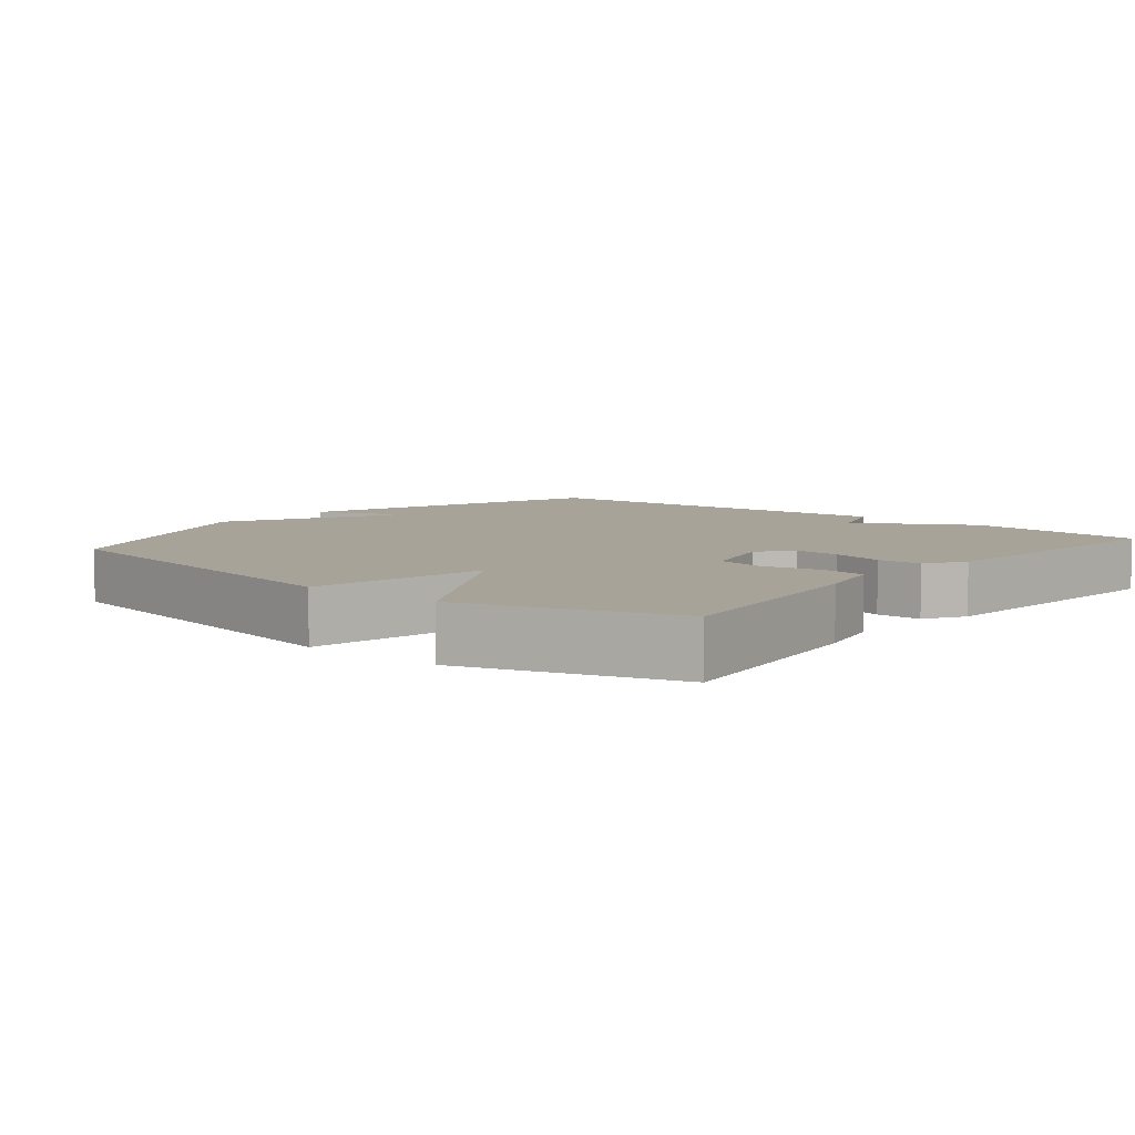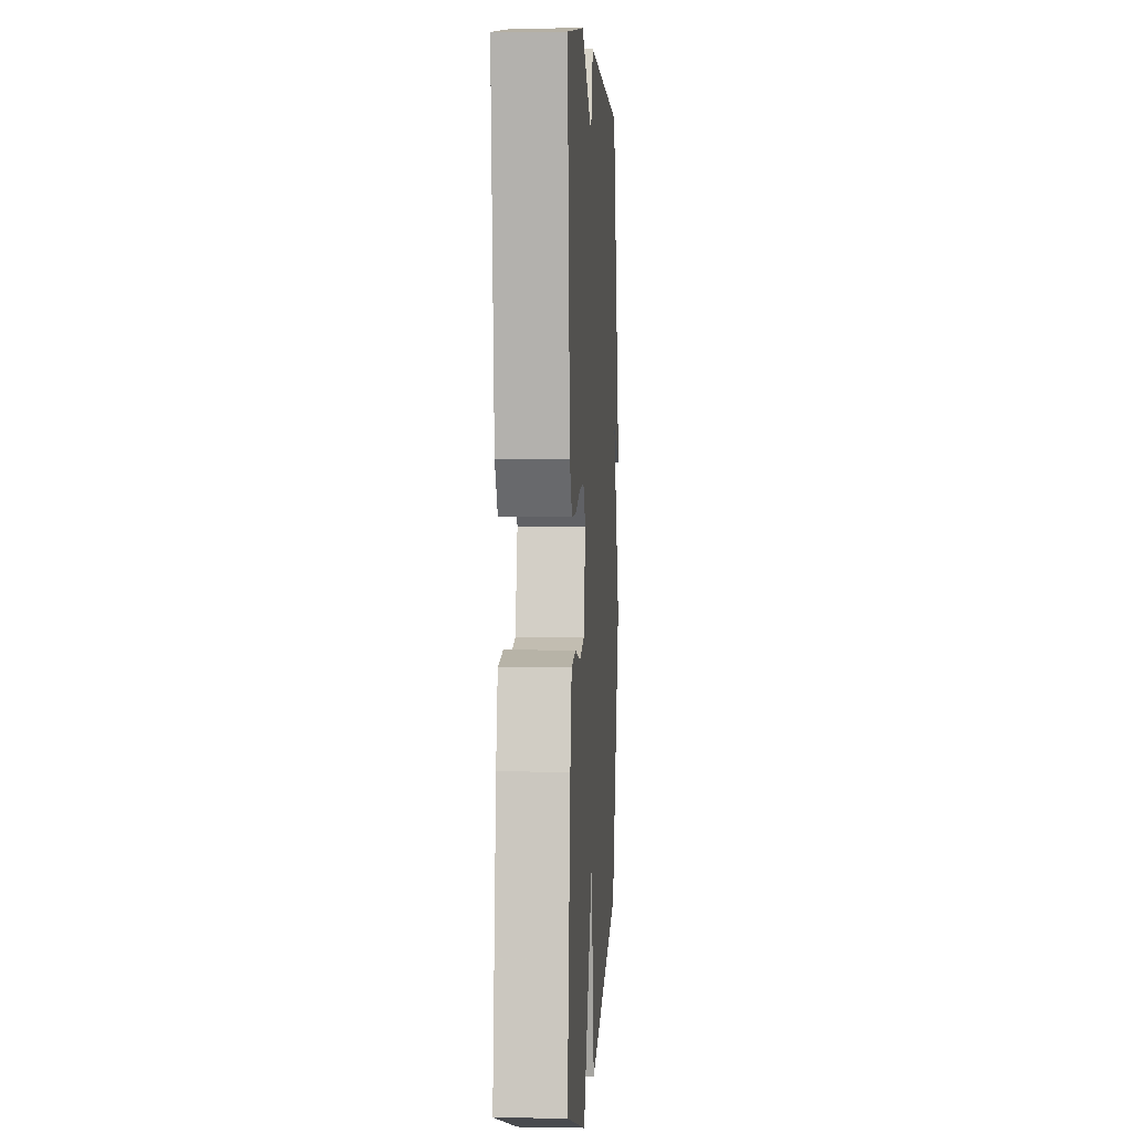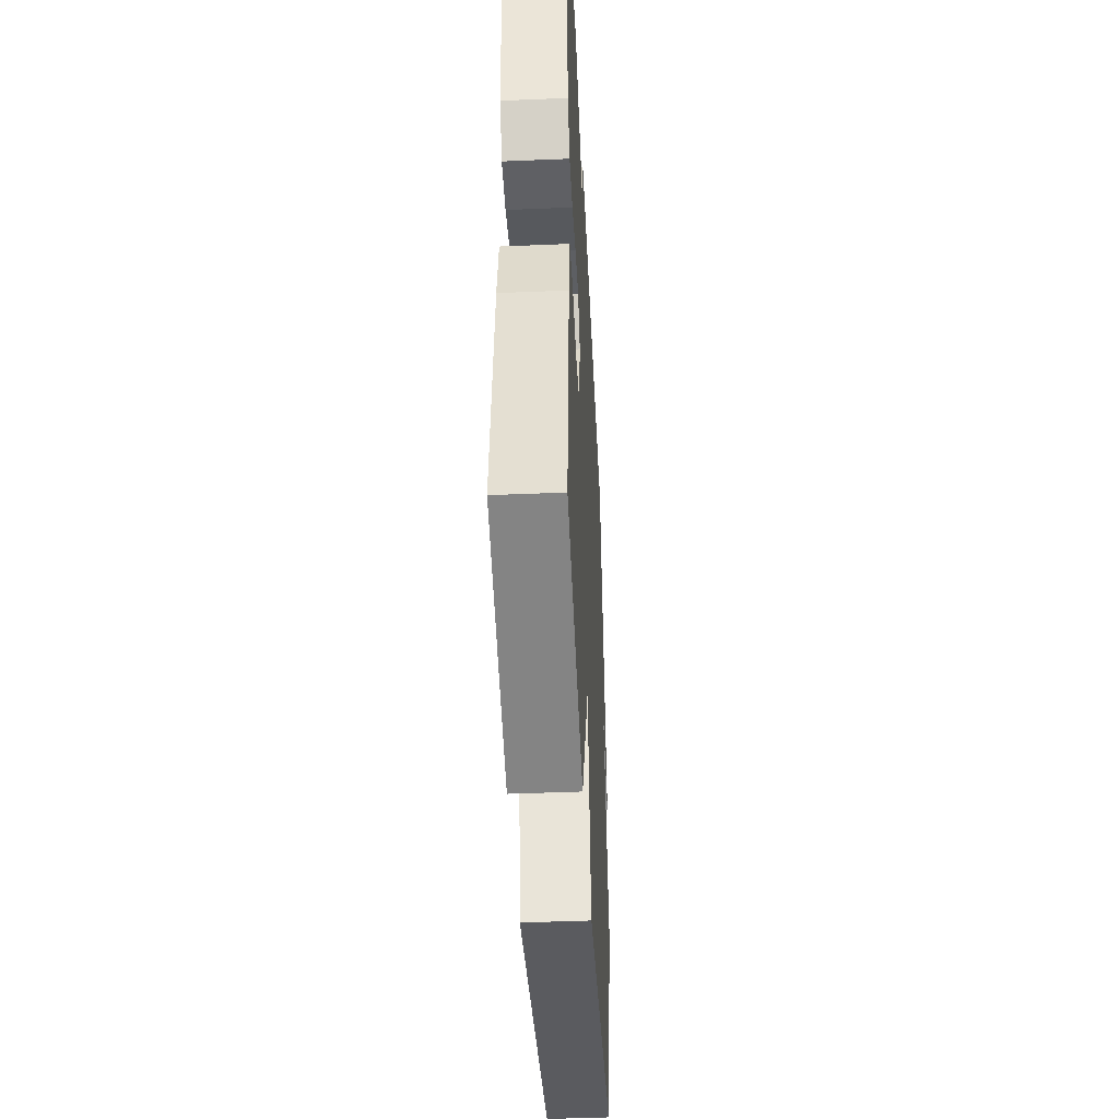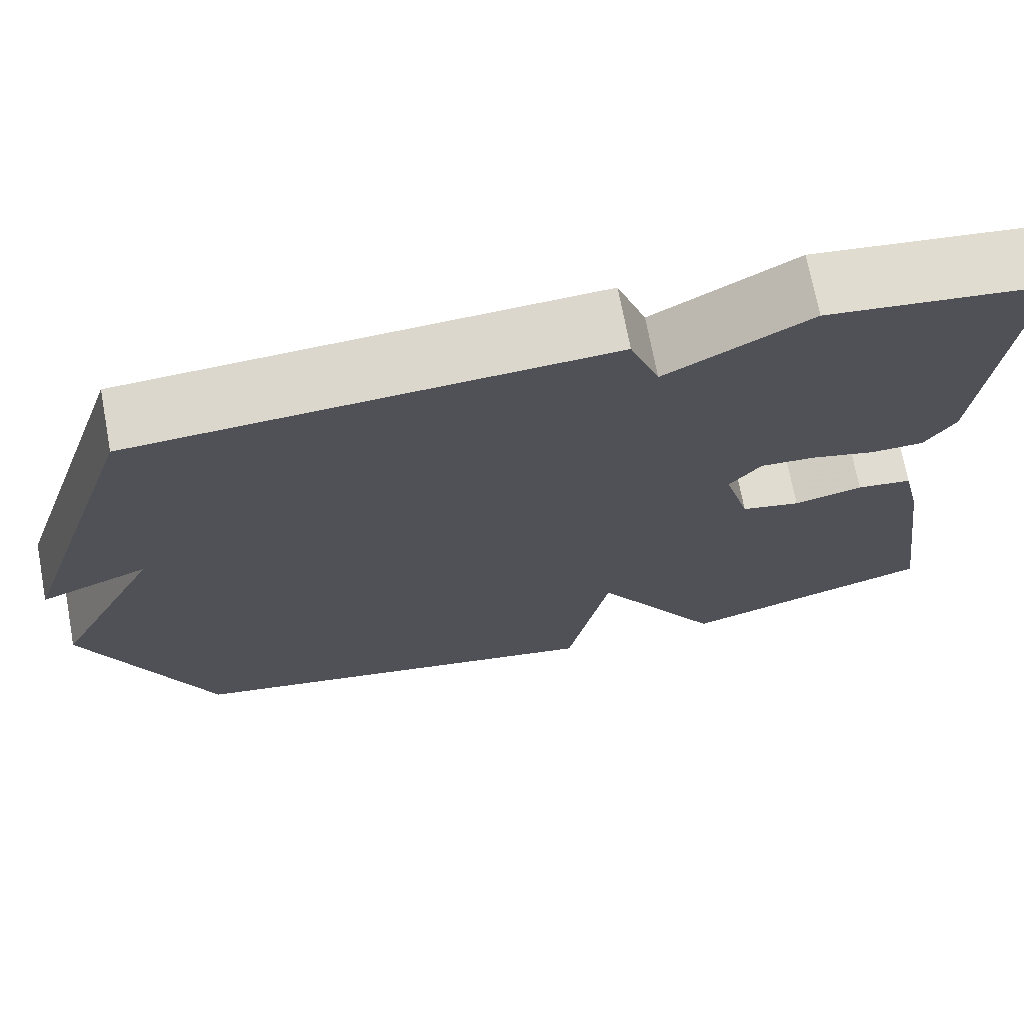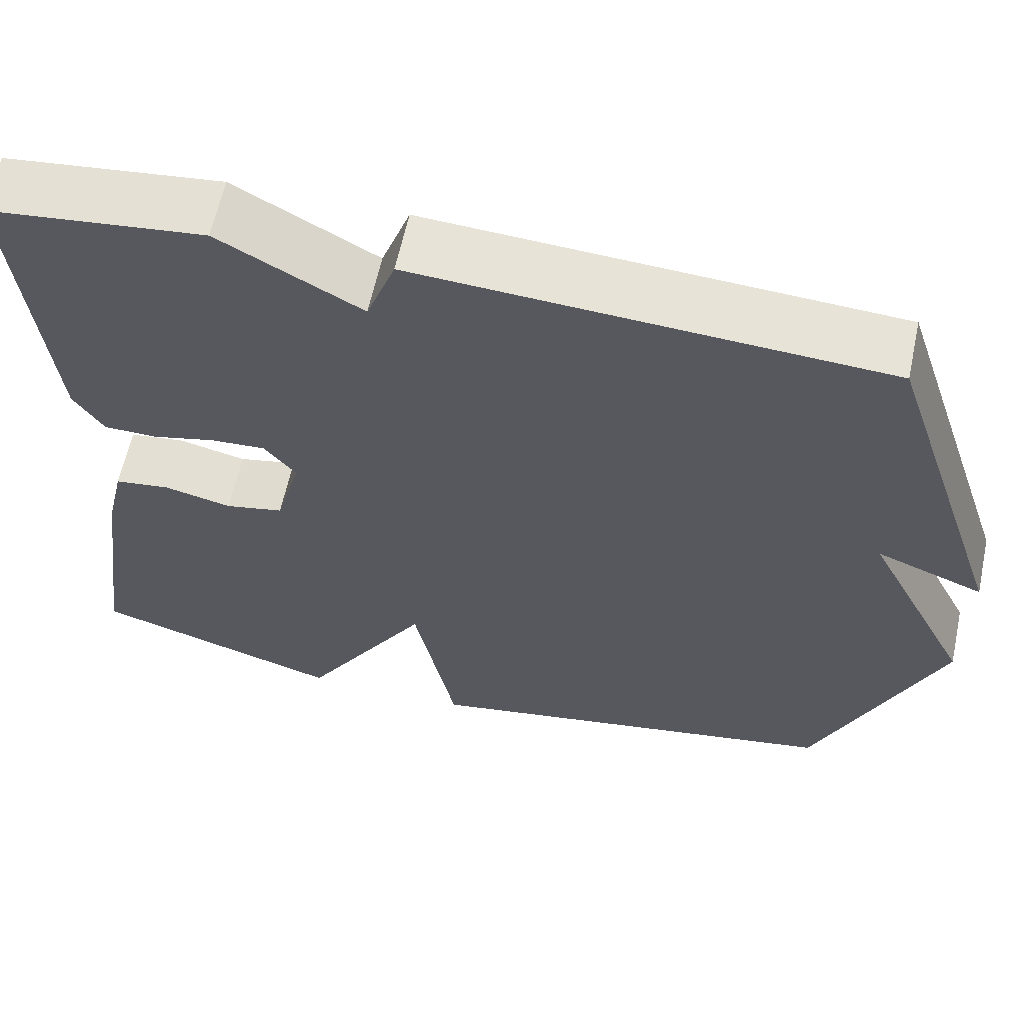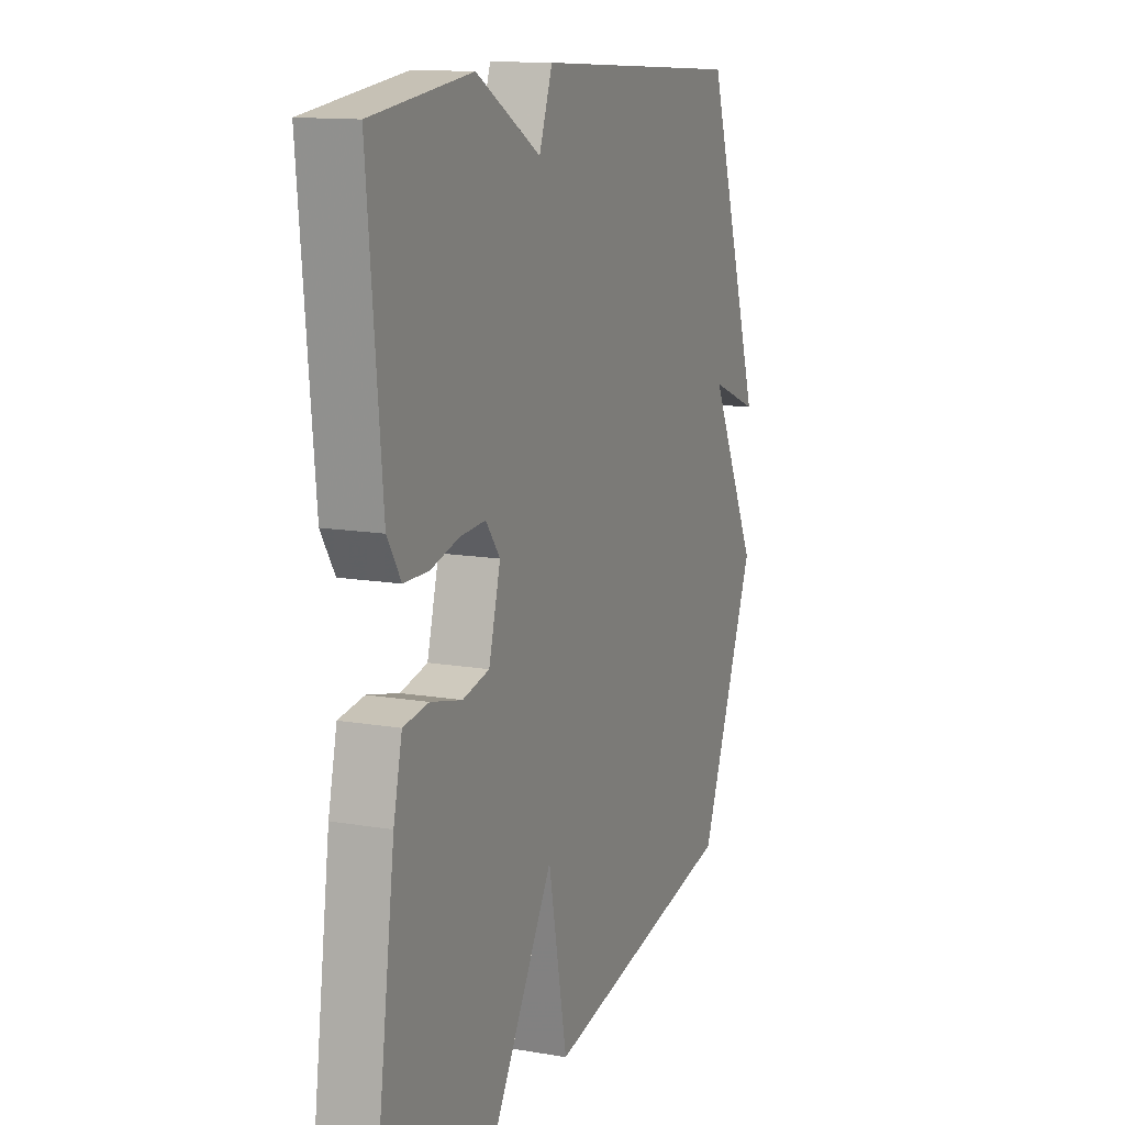
<metadata>
{"format":"obj","ext":"obj","renderer":"f3d","projection":"perspective","resolution":1024,"background":"white","views":[{"elev":6.8,"azim":-140.4,"up":"+Y"},{"elev":4.8,"azim":-86.6,"up":"+Z"},{"elev":-43.7,"azim":-87.2,"up":"+Z"},{"elev":71.4,"azim":169.3,"up":"+Z"},{"elev":62.3,"azim":12.1,"up":"+Z"},{"elev":12.9,"azim":-68.3,"up":"+Z"}]}
</metadata>
<code>
v 0.5 0.07 -0.5
v -0.005 0.07 -0.595
v -0.054 0.07 -0.344
v -0.205 0.07 -0.595
v -0.5 0.07 -0.5
v -0.456 0.07 -0.181
v -0.434 0.07 -0.085
v -0.369 0.07 -0.076
v -0.289 0.07 -0.095
v -0.22 0.07 -0.08
v -0.19 0.07 0.031
v -0.227 0.07 0.079
v -0.292 0.07 0.075
v -0.366 0.07 0.056
v -0.429 0.07 0.057
v -0.464 0.07 0.113
v -0.5 0.07 0.5
v -0.245 0.07 0.531
v -0.079 0.07 0.437
v -0.045 0.07 0.531
v 0.5 0.07 0.5
v 0.646 0.07 0.058
v 0.521 0.07 0.107
v 0.646 0.07 -0.142
v 0.5 0 -0.5
v -0.005 0 -0.595
v -0.054 0 -0.344
v -0.205 0 -0.595
v -0.5 0 -0.5
v -0.456 0 -0.181
v -0.434 0 -0.085
v -0.369 0 -0.076
v -0.289 0 -0.095
v -0.22 0 -0.08
v -0.19 0 0.031
v -0.227 0 0.079
v -0.292 0 0.075
v -0.366 0 0.056
v -0.429 0 0.057
v -0.464 0 0.113
v -0.5 0 0.5
v -0.245 0 0.531
v -0.079 0 0.437
v -0.045 0 0.531
v 0.5 0 0.5
v 0.646 0 0.058
v 0.521 0 0.107
v 0.646 0 -0.142
f 1 2 3
f 24 1 3
f 23 24 3
f 21 22 23
f 20 21 23
f 19 20 23
f 19 23 3
f 17 18 19
f 16 17 19
f 15 16 19
f 14 15 19
f 13 14 19
f 12 13 19
f 11 12 19
f 19 3 4
f 11 19 4
f 10 11 4
f 4 5 6
f 10 4 6
f 9 10 6
f 6 7 8 9
f 27 26 25
f 27 25 48
f 27 48 47
f 47 46 45
f 47 45 44
f 47 44 43
f 27 47 43
f 43 42 41
f 43 41 40
f 43 40 39
f 43 39 38
f 43 38 37
f 43 37 36
f 43 36 35
f 28 27 43
f 28 43 35
f 28 35 34
f 30 29 28
f 30 28 34
f 30 34 33
f 33 32 31 30
f 1 25 26 2
f 2 26 27 3
f 3 27 28 4
f 4 28 29 5
f 5 29 30 6
f 6 30 31 7
f 7 31 32 8
f 8 32 33 9
f 9 33 34 10
f 10 34 35 11
f 11 35 36 12
f 12 36 37 13
f 13 37 38 14
f 14 38 39 15
f 15 39 40 16
f 16 40 41 17
f 17 41 42 18
f 18 42 43 19
f 19 43 44 20
f 20 44 45 21
f 21 45 46 22
f 22 46 47 23
f 23 47 48 24
f 24 48 25 1

</code>
